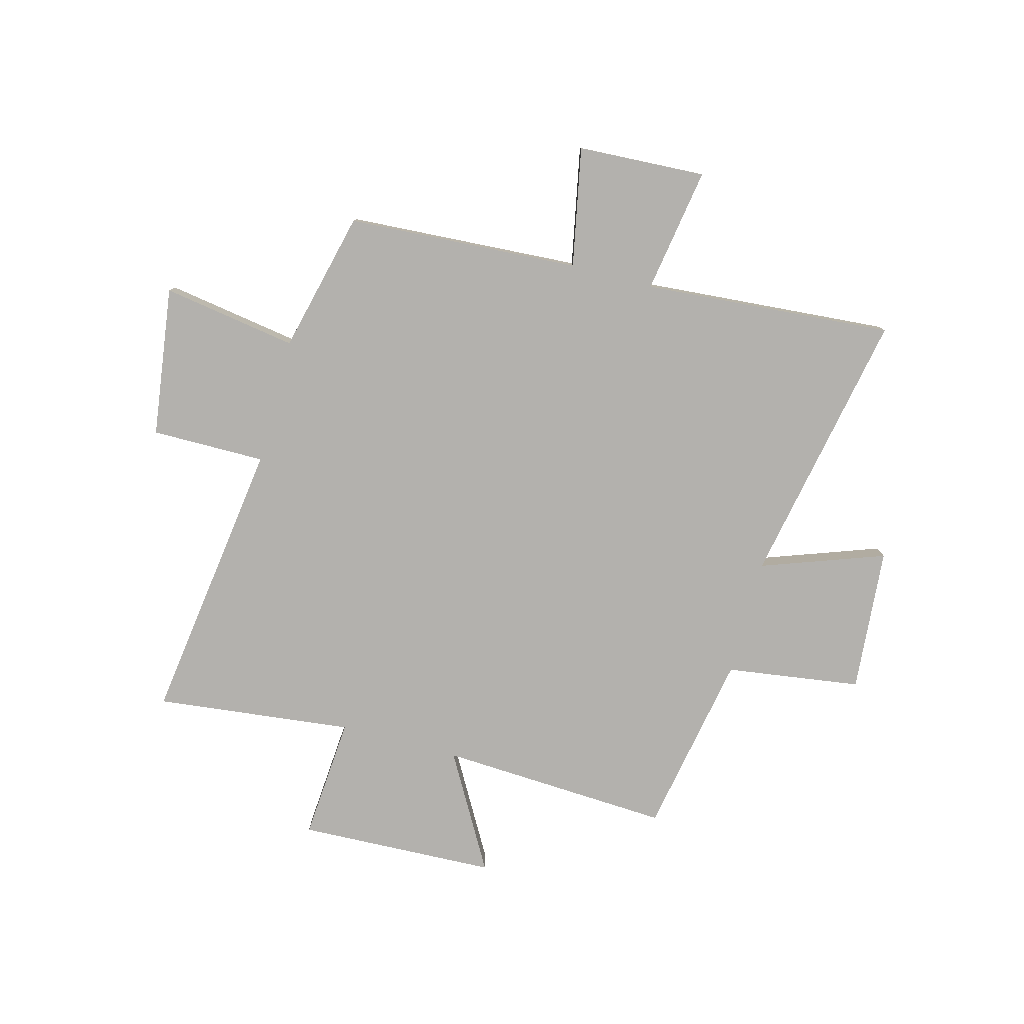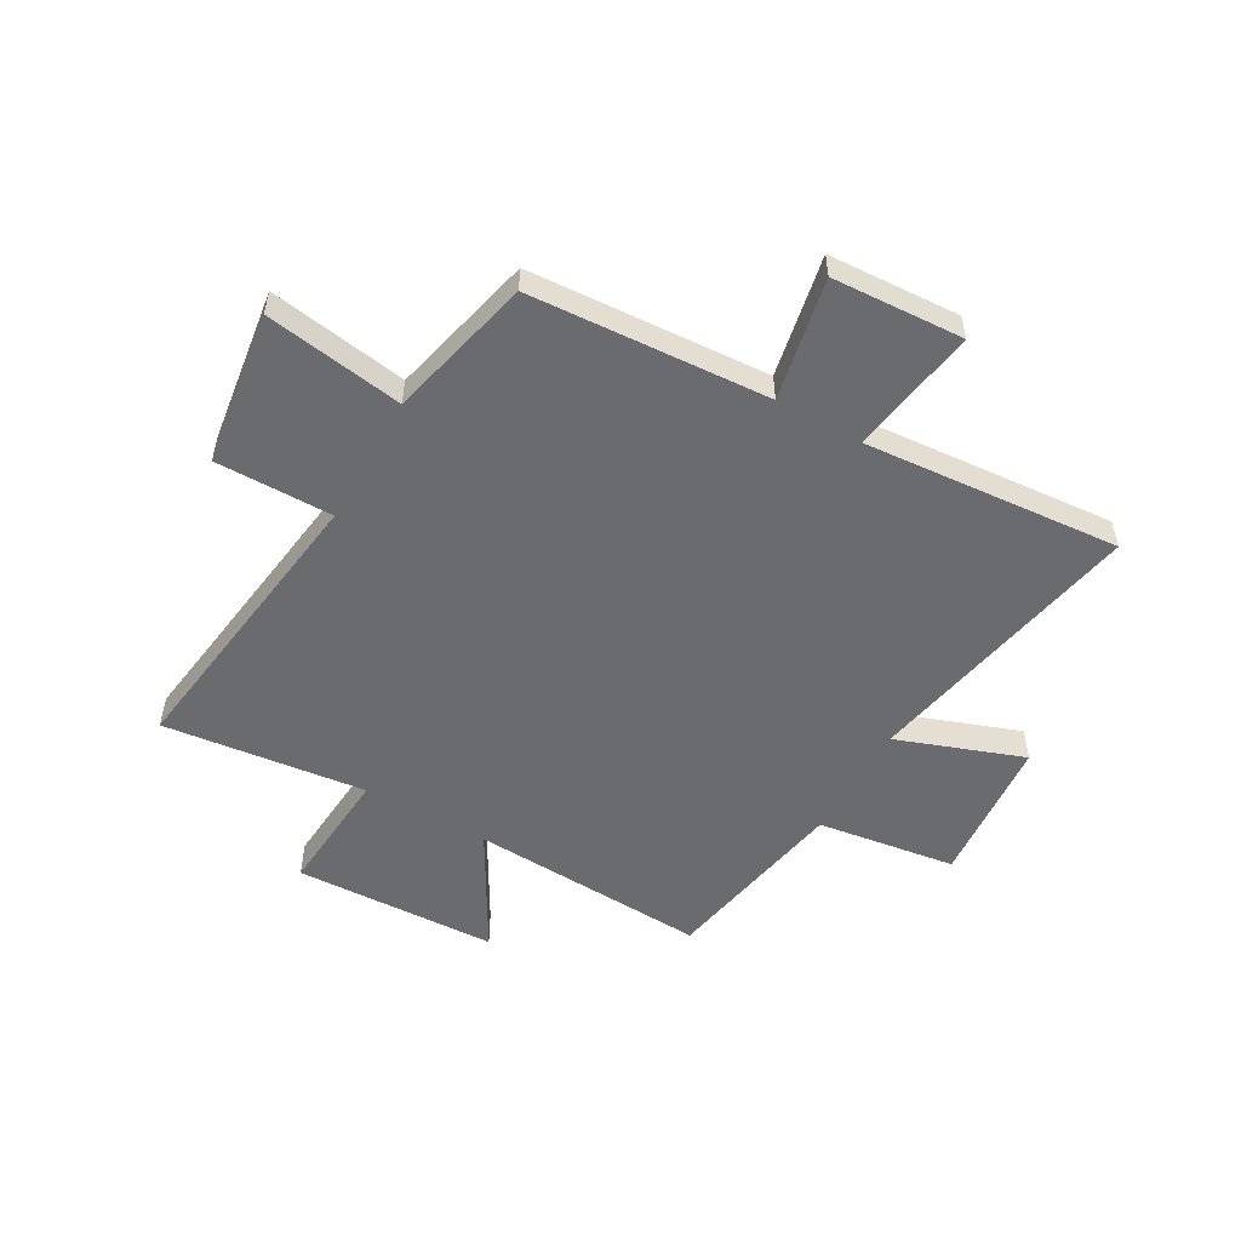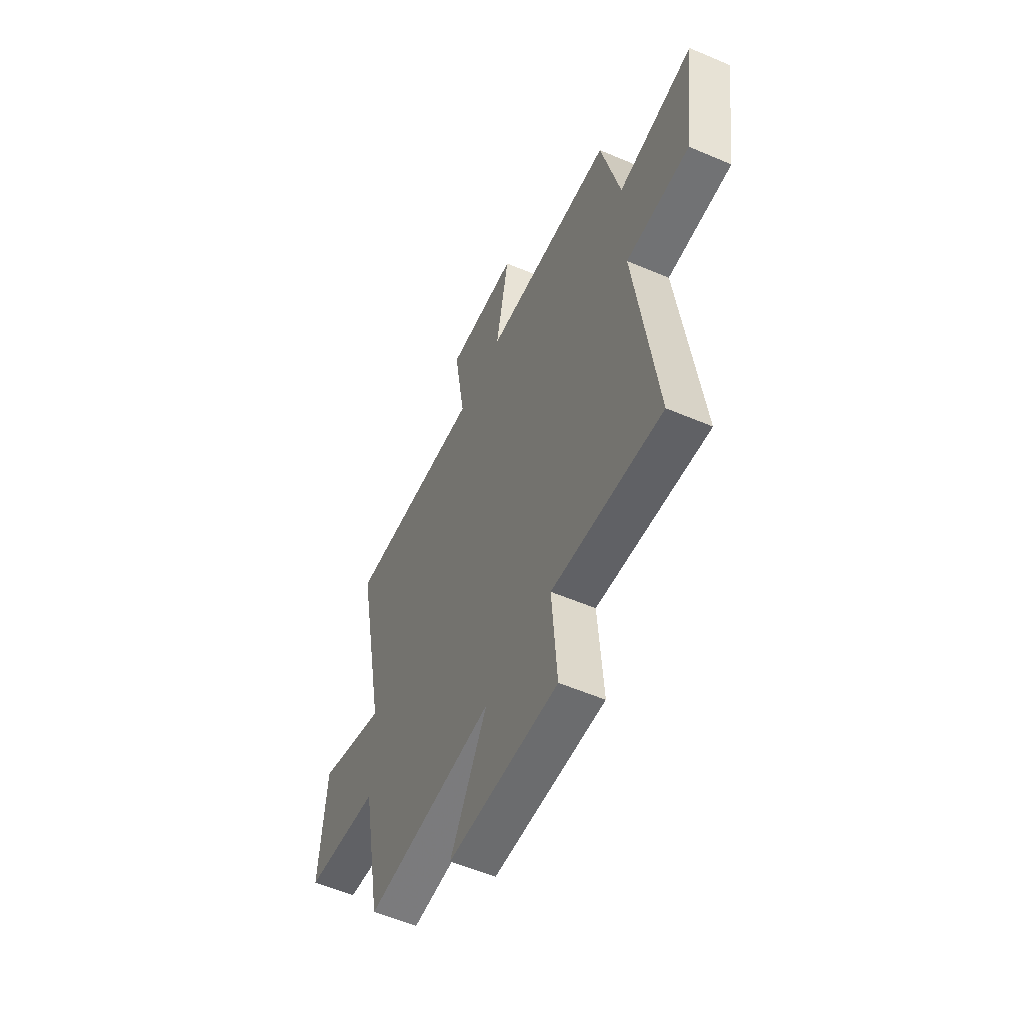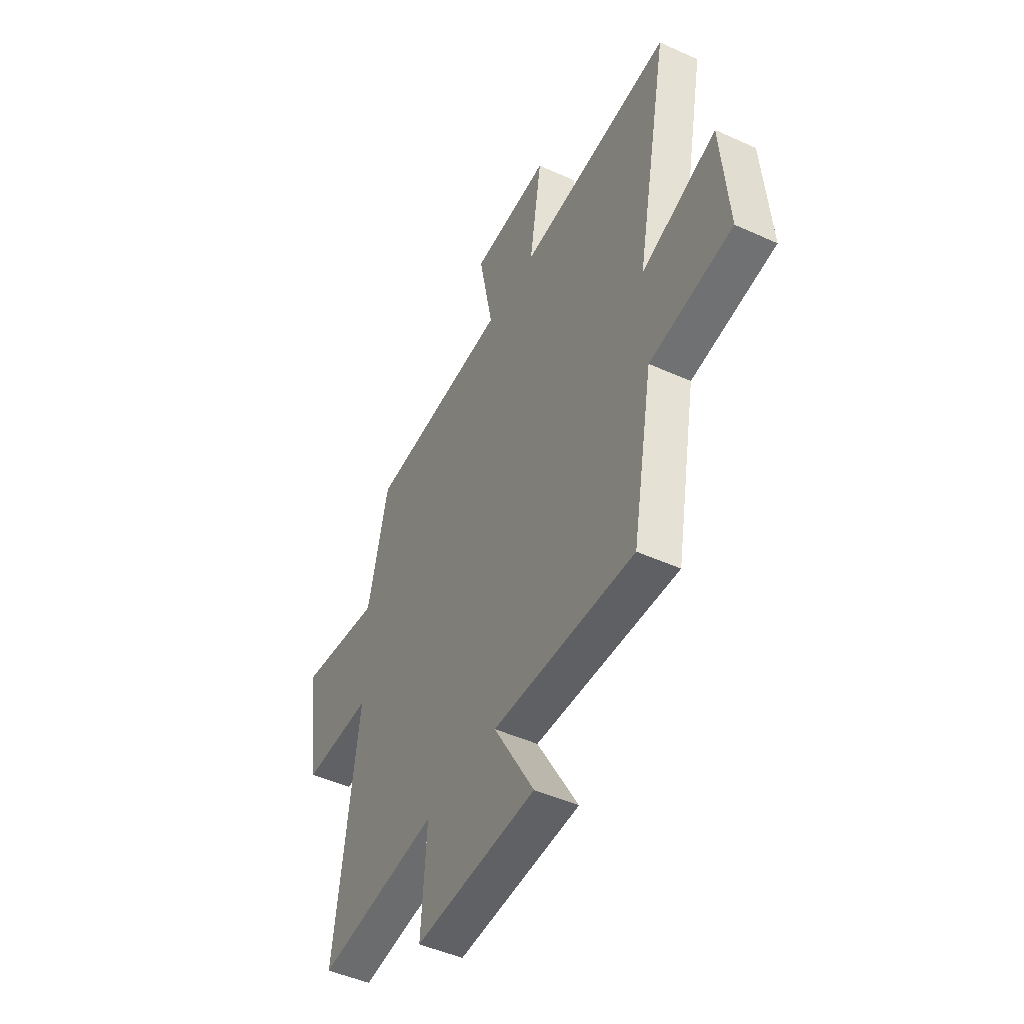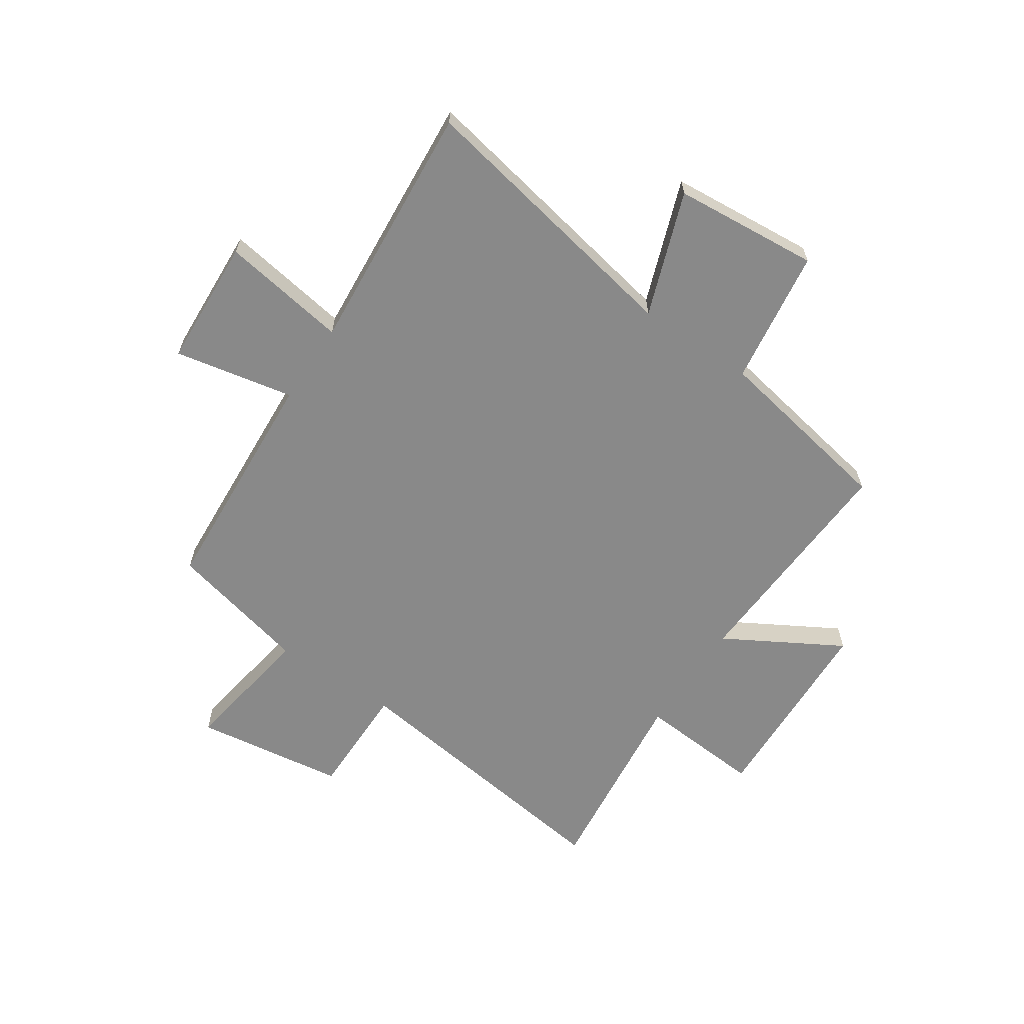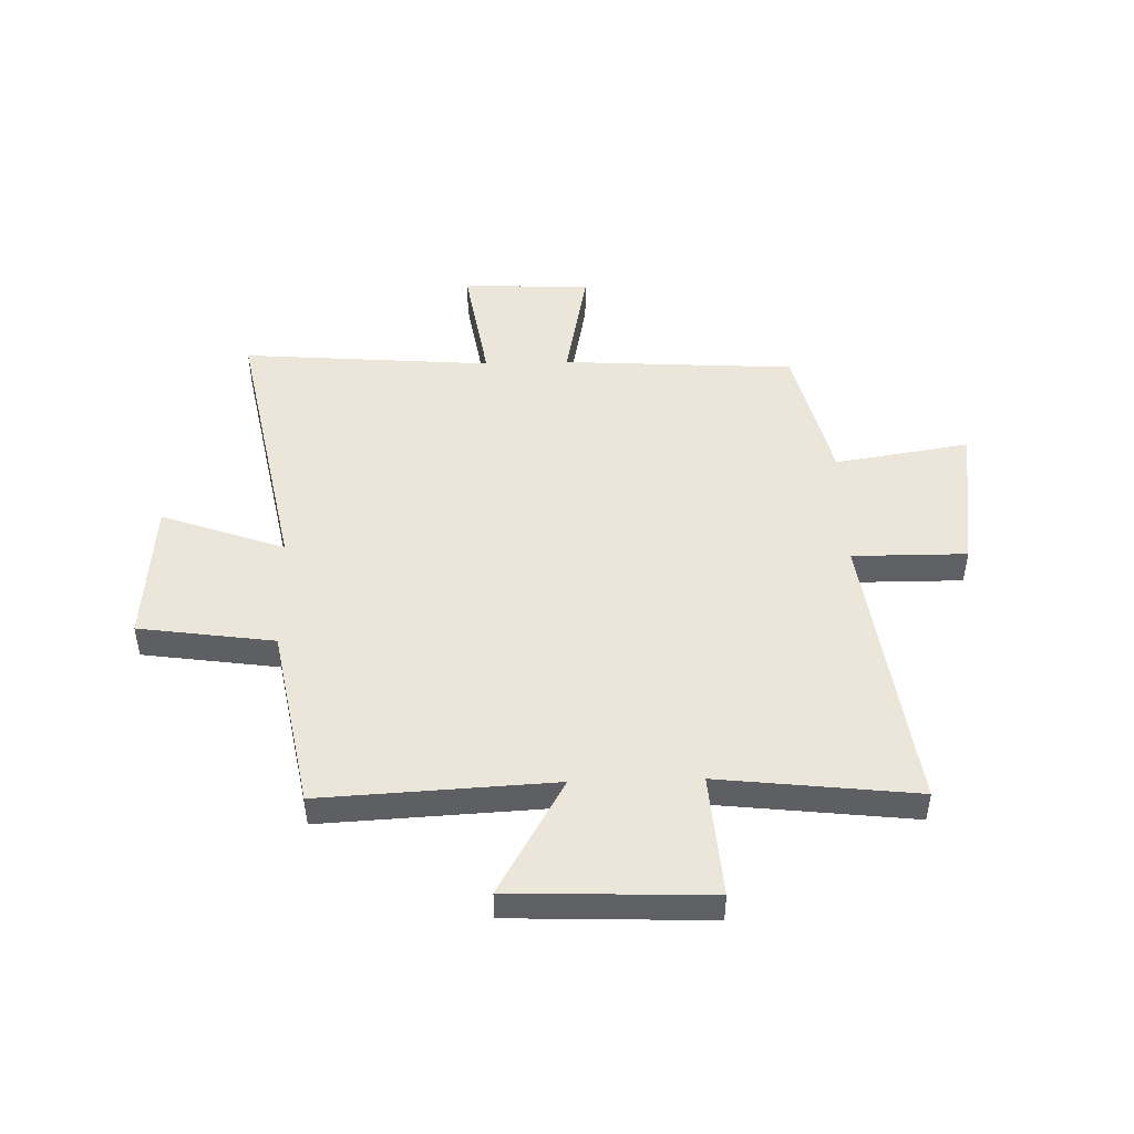
<metadata>
{"format":"obj","ext":"obj","renderer":"f3d","projection":"perspective","resolution":1024,"background":"white","views":[{"elev":-79.2,"azim":-15.0,"up":"+Y"},{"elev":-53.3,"azim":-29.5,"up":"+Y"},{"elev":-55.7,"azim":-114.2,"up":"+Z"},{"elev":-47.6,"azim":62.9,"up":"+Z"},{"elev":-63.1,"azim":56.2,"up":"+Y"},{"elev":47.7,"azim":178.4,"up":"+Y"}]}
</metadata>
<code>
v 0.438 0.07 -0.522
v 0.014 0.07 -0.5
v 0.135 0.07 -0.712
v -0.227 0.07 -0.726
v -0.21 0.07 -0.5
v -0.571 0.07 -0.541
v -0.5 0.07 -0.018
v -0.708 0.07 -0.019
v -0.746 0.07 0.255
v -0.5 0.07 0.216
v -0.438 0.07 0.474
v -0.013 0.07 0.5
v -0.056 0.07 0.717
v 0.178 0.07 0.729
v 0.141 0.07 0.5
v 0.598 0.07 0.536
v 0.5 0.07 0.031
v 0.725 0.07 0.112
v 0.747 0.07 -0.152
v 0.5 0.07 -0.187
v 0.438 0 -0.522
v 0.014 0 -0.5
v 0.135 0 -0.712
v -0.227 0 -0.726
v -0.21 0 -0.5
v -0.571 0 -0.541
v -0.5 0 -0.018
v -0.708 0 -0.019
v -0.746 0 0.255
v -0.5 0 0.216
v -0.438 0 0.474
v -0.013 0 0.5
v -0.056 0 0.717
v 0.178 0 0.729
v 0.141 0 0.5
v 0.598 0 0.536
v 0.5 0 0.031
v 0.725 0 0.112
v 0.747 0 -0.152
v 0.5 0 -0.187
f 17 18 19 20
f 17 20 1 2
f 15 16 17 2
f 12 13 14 15
f 12 15 2
f 11 12 2
f 10 11 2
f 7 8 9 10
f 7 10 2 3
f 5 6 7
f 5 7 3
f 3 4 5
f 40 39 38 37
f 22 21 40 37
f 22 37 36 35
f 35 34 33 32
f 22 35 32
f 22 32 31
f 22 31 30
f 30 29 28 27
f 23 22 30 27
f 27 26 25
f 23 27 25
f 25 24 23
f 1 21 22 2
f 2 22 23 3
f 3 23 24 4
f 4 24 25 5
f 5 25 26 6
f 6 26 27 7
f 7 27 28 8
f 8 28 29 9
f 9 29 30 10
f 10 30 31 11
f 11 31 32 12
f 12 32 33 13
f 13 33 34 14
f 14 34 35 15
f 15 35 36 16
f 16 36 37 17
f 17 37 38 18
f 18 38 39 19
f 19 39 40 20
f 20 40 21 1

</code>
